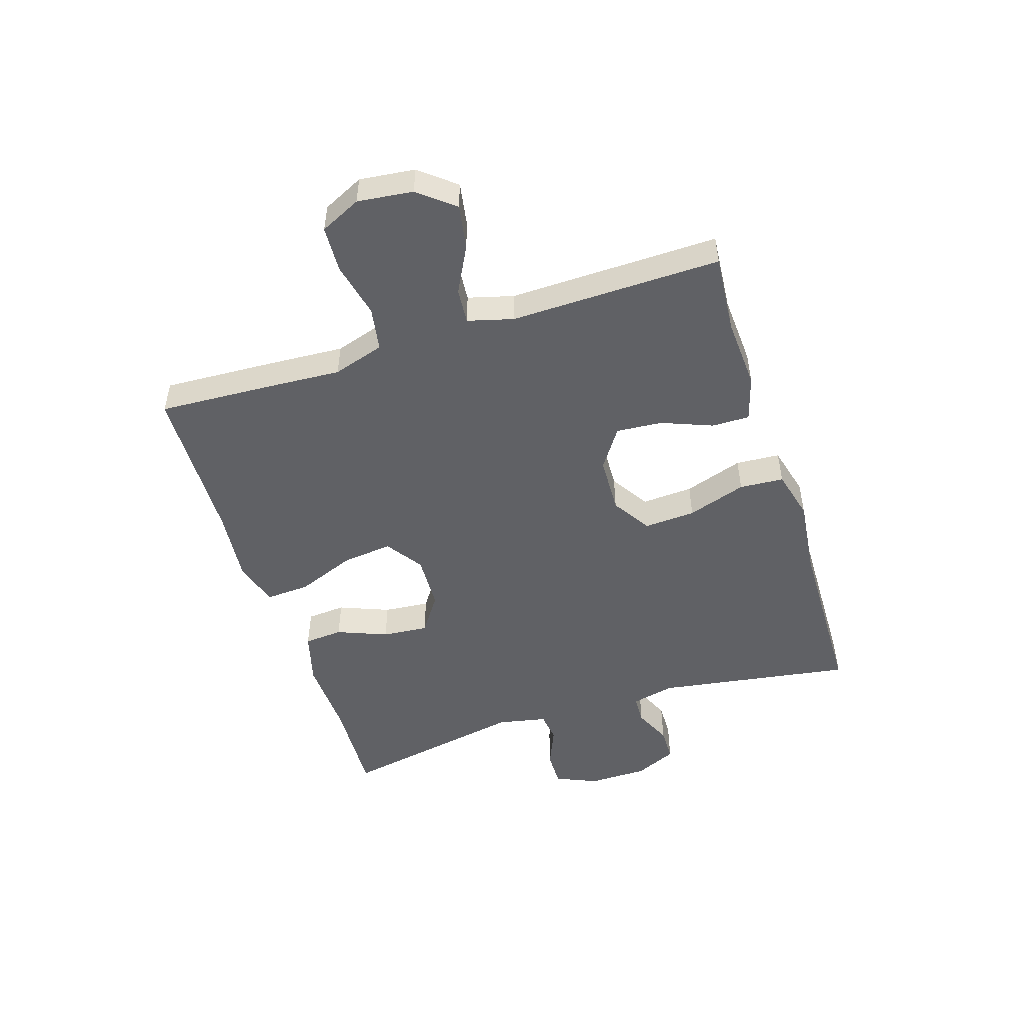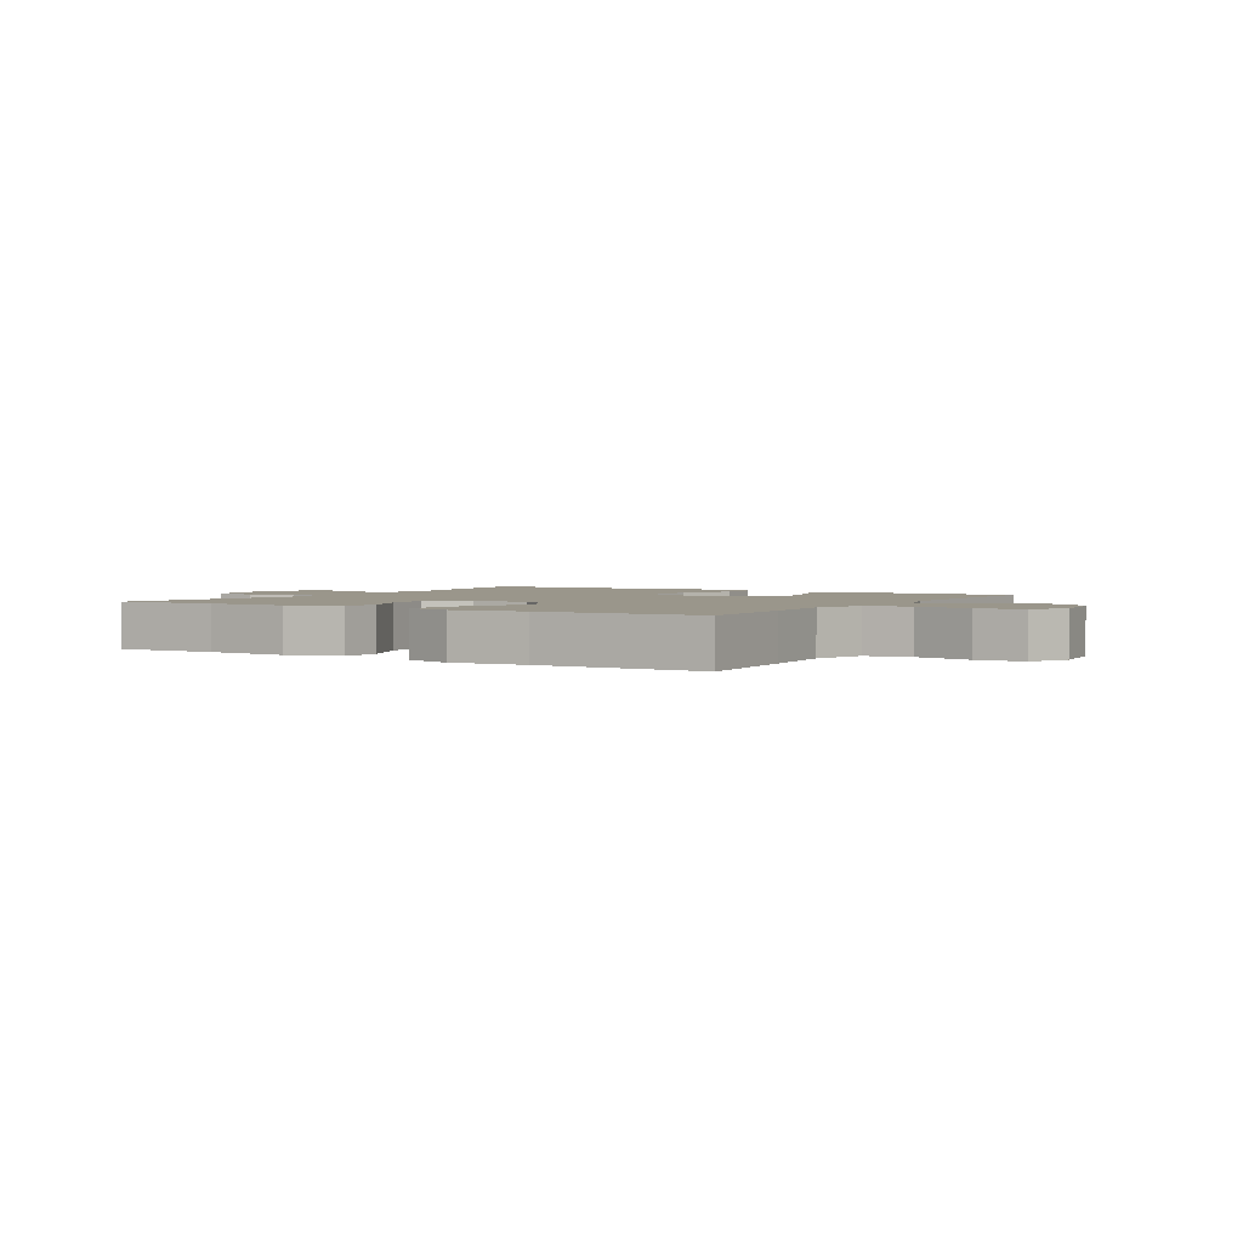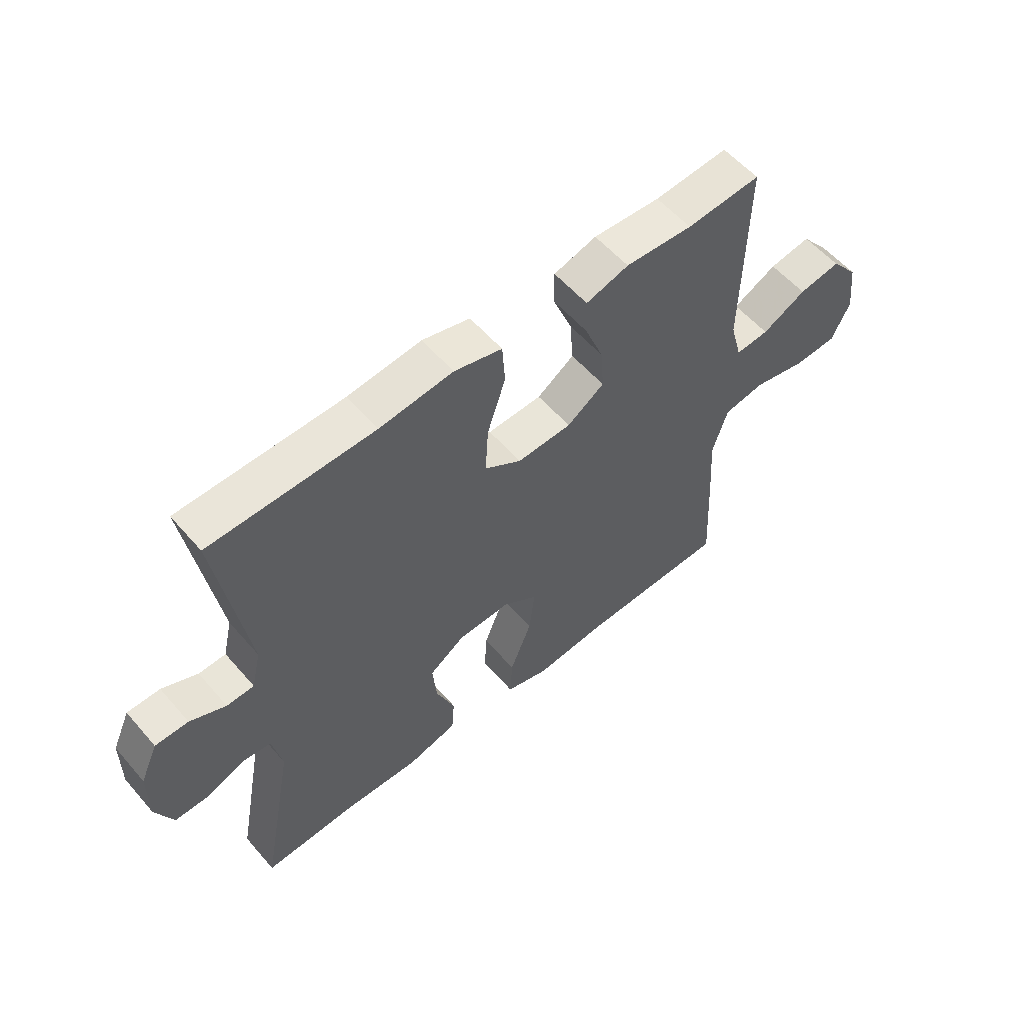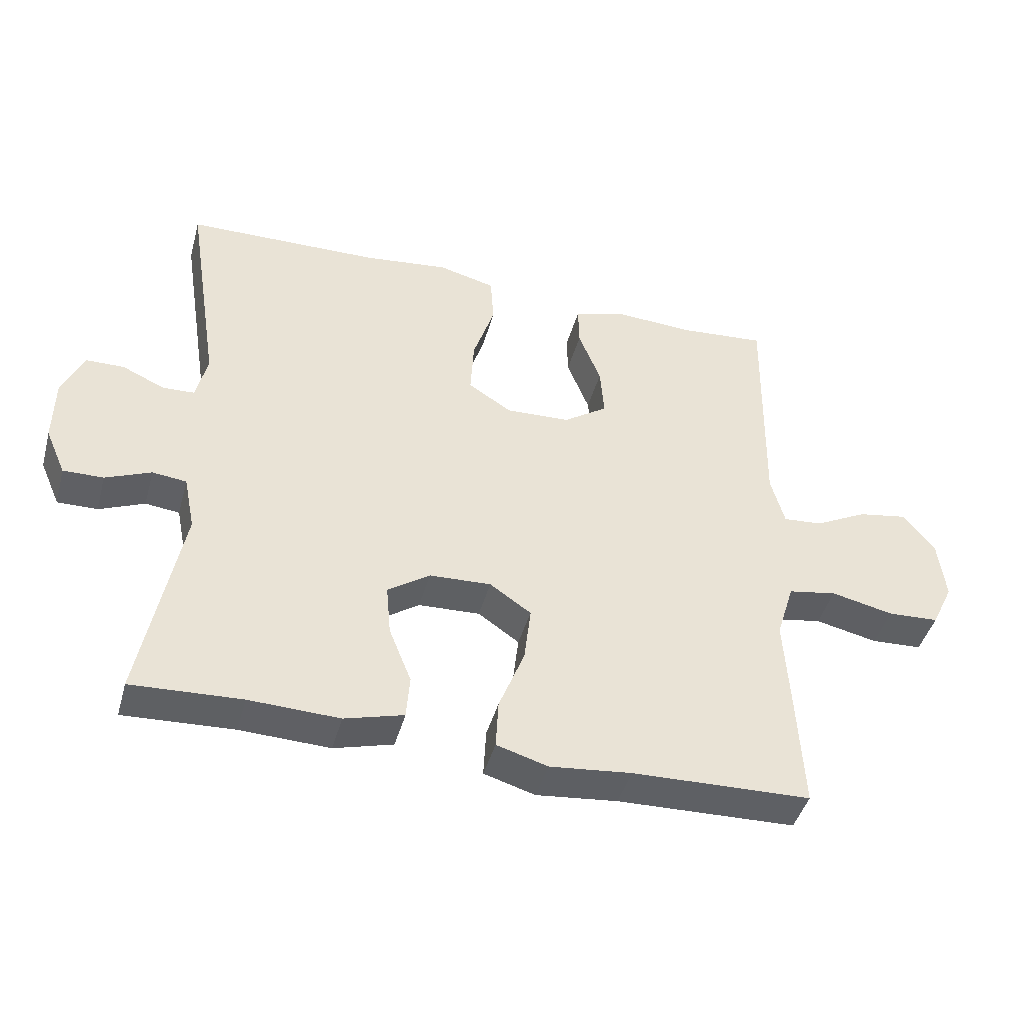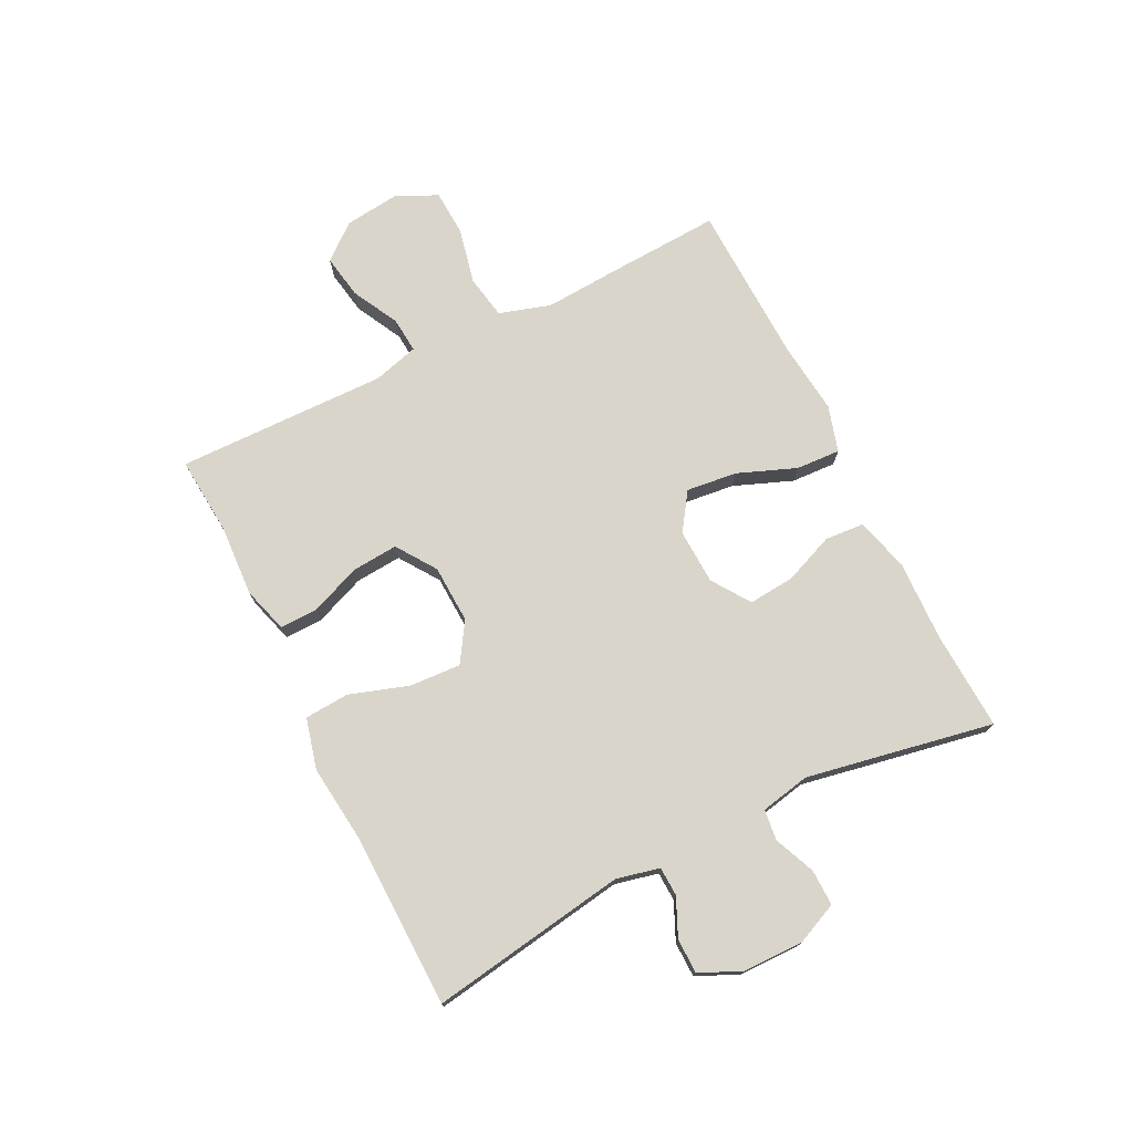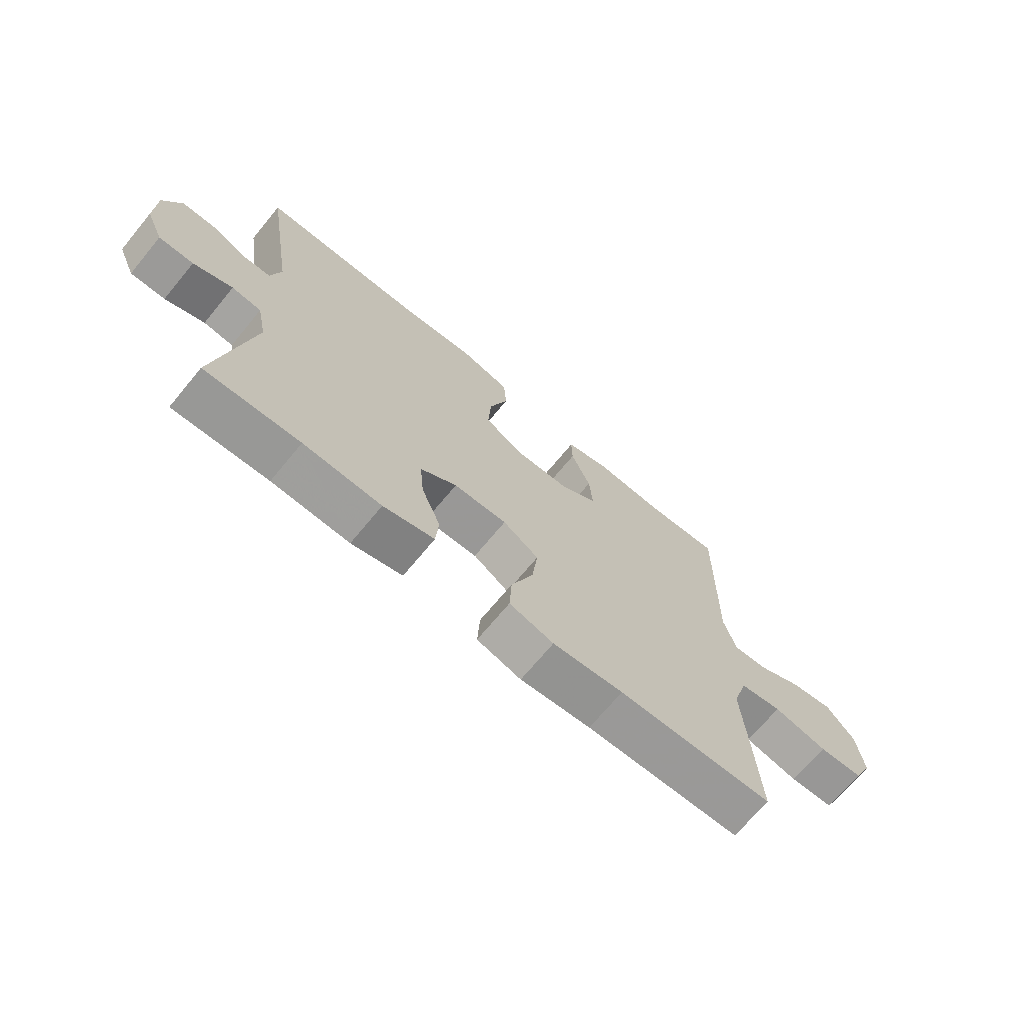
<metadata>
{"format":"obj","ext":"obj","renderer":"f3d","projection":"perspective","resolution":1024,"background":"white","views":[{"elev":-49.7,"azim":-72.2,"up":"+Y"},{"elev":2.4,"azim":-148.7,"up":"+Y"},{"elev":56.7,"azim":139.7,"up":"+Z"},{"elev":-43.8,"azim":164.8,"up":"+Z"},{"elev":74.5,"azim":63.4,"up":"+Y"},{"elev":-70.0,"azim":140.4,"up":"+Z"}]}
</metadata>
<code>
v 0.5 0.07 -0.5
v 0.333 0.07 -0.492
v 0.196 0.07 -0.497
v 0.106 0.07 -0.472
v 0.101 0.07 -0.406
v 0.135 0.07 -0.321
v 0.142 0.07 -0.243
v 0.078 0.07 -0.199
v -0.016 0.07 -0.195
v -0.079 0.07 -0.238
v -0.069 0.07 -0.324
v -0.03 0.07 -0.423
v -0.026 0.07 -0.498
v -0.104 0.07 -0.521
v -0.228 0.07 -0.508
v -0.5 0.07 -0.5
v -0.49 0.07 -0.31
v -0.482 0.07 -0.181
v -0.509 0.07 -0.094
v -0.583 0.07 -0.081
v -0.678 0.07 -0.102
v -0.756 0.07 -0.098
v -0.789 0.07 -0.029
v -0.778 0.07 0.065
v -0.729 0.07 0.125
v -0.654 0.07 0.112
v -0.575 0.07 0.071
v -0.515 0.07 0.066
v -0.494 0.07 0.143
v -0.5 0.07 0.5
v -0.367 0.07 0.489
v -0.246 0.07 0.496
v -0.169 0.07 0.473
v -0.17 0.07 0.409
v -0.204 0.07 0.323
v -0.21 0.07 0.245
v -0.143 0.07 0.199
v -0.045 0.07 0.195
v 0.021 0.07 0.237
v 0.016 0.07 0.324
v -0.017 0.07 0.424
v -0.012 0.07 0.499
v 0.074 0.07 0.521
v 0.206 0.07 0.506
v 0.5 0.07 0.5
v 0.448 0.07 0.167
v 0.465 0.07 0.094
v 0.514 0.07 0.092
v 0.578 0.07 0.121
v 0.637 0.07 0.12
v 0.669 0.07 0.049
v 0.67 0.07 -0.052
v 0.639 0.07 -0.123
v 0.578 0.07 -0.122
v 0.509 0.07 -0.093
v 0.457 0.07 -0.099
v 0.44 0.07 -0.183
v 0.5 0 -0.5
v 0.333 0 -0.492
v 0.196 0 -0.497
v 0.106 0 -0.472
v 0.101 0 -0.406
v 0.135 0 -0.321
v 0.142 0 -0.243
v 0.078 0 -0.199
v -0.016 0 -0.195
v -0.079 0 -0.238
v -0.069 0 -0.324
v -0.03 0 -0.423
v -0.026 0 -0.498
v -0.104 0 -0.521
v -0.228 0 -0.508
v -0.5 0 -0.5
v -0.49 0 -0.31
v -0.482 0 -0.181
v -0.509 0 -0.094
v -0.583 0 -0.081
v -0.678 0 -0.102
v -0.756 0 -0.098
v -0.789 0 -0.029
v -0.778 0 0.065
v -0.729 0 0.125
v -0.654 0 0.112
v -0.575 0 0.071
v -0.515 0 0.066
v -0.494 0 0.143
v -0.5 0 0.5
v -0.367 0 0.489
v -0.246 0 0.496
v -0.169 0 0.473
v -0.17 0 0.409
v -0.204 0 0.323
v -0.21 0 0.245
v -0.143 0 0.199
v -0.045 0 0.195
v 0.021 0 0.237
v 0.016 0 0.324
v -0.017 0 0.424
v -0.012 0 0.499
v 0.074 0 0.521
v 0.206 0 0.506
v 0.5 0 0.5
v 0.448 0 0.167
v 0.465 0 0.094
v 0.514 0 0.092
v 0.578 0 0.121
v 0.637 0 0.12
v 0.669 0 0.049
v 0.67 0 -0.052
v 0.639 0 -0.123
v 0.578 0 -0.122
v 0.509 0 -0.093
v 0.457 0 -0.099
v 0.44 0 -0.183
f 52 53 54 55
f 52 55 56
f 51 52 56
f 48 49 50 51
f 47 48 51 56
f 46 47 56 57
f 44 45 46
f 43 44 46 57
f 40 41 42 43
f 39 40 43 57
f 32 33 34 35
f 31 32 35 36
f 29 30 31 36
f 28 29 36 37
f 24 25 26 27
f 24 27 28
f 23 24 28
f 20 21 22 23
f 19 20 23 28
f 18 19 28 37
f 15 16 17 18
f 11 12 13 14
f 10 11 14 15
f 3 4 5 6
f 2 3 6 7
f 1 2 7
f 38 39 57 1
f 10 15 18 37
f 9 10 37 38
f 8 9 38
f 7 8 38
f 1 7 38
f 112 111 110 109
f 113 112 109
f 113 109 108
f 108 107 106 105
f 113 108 105 104
f 114 113 104 103
f 103 102 101
f 114 103 101 100
f 100 99 98 97
f 114 100 97 96
f 92 91 90 89
f 93 92 89 88
f 93 88 87 86
f 94 93 86 85
f 84 83 82 81
f 85 84 81
f 85 81 80
f 80 79 78 77
f 85 80 77 76
f 94 85 76 75
f 75 74 73 72
f 71 70 69 68
f 72 71 68 67
f 63 62 61 60
f 64 63 60 59
f 64 59 58
f 58 114 96 95
f 94 75 72 67
f 95 94 67 66
f 95 66 65
f 95 65 64
f 95 64 58
f 1 58 59 2
f 2 59 60 3
f 3 60 61 4
f 4 61 62 5
f 5 62 63 6
f 6 63 64 7
f 7 64 65 8
f 8 65 66 9
f 9 66 67 10
f 10 67 68 11
f 11 68 69 12
f 12 69 70 13
f 13 70 71 14
f 14 71 72 15
f 15 72 73 16
f 16 73 74 17
f 17 74 75 18
f 18 75 76 19
f 19 76 77 20
f 20 77 78 21
f 21 78 79 22
f 22 79 80 23
f 23 80 81 24
f 24 81 82 25
f 25 82 83 26
f 26 83 84 27
f 27 84 85 28
f 28 85 86 29
f 29 86 87 30
f 30 87 88 31
f 31 88 89 32
f 32 89 90 33
f 33 90 91 34
f 34 91 92 35
f 35 92 93 36
f 36 93 94 37
f 37 94 95 38
f 38 95 96 39
f 39 96 97 40
f 40 97 98 41
f 41 98 99 42
f 42 99 100 43
f 43 100 101 44
f 44 101 102 45
f 45 102 103 46
f 46 103 104 47
f 47 104 105 48
f 48 105 106 49
f 49 106 107 50
f 50 107 108 51
f 51 108 109 52
f 52 109 110 53
f 53 110 111 54
f 54 111 112 55
f 55 112 113 56
f 56 113 114 57
f 57 114 58 1

</code>
